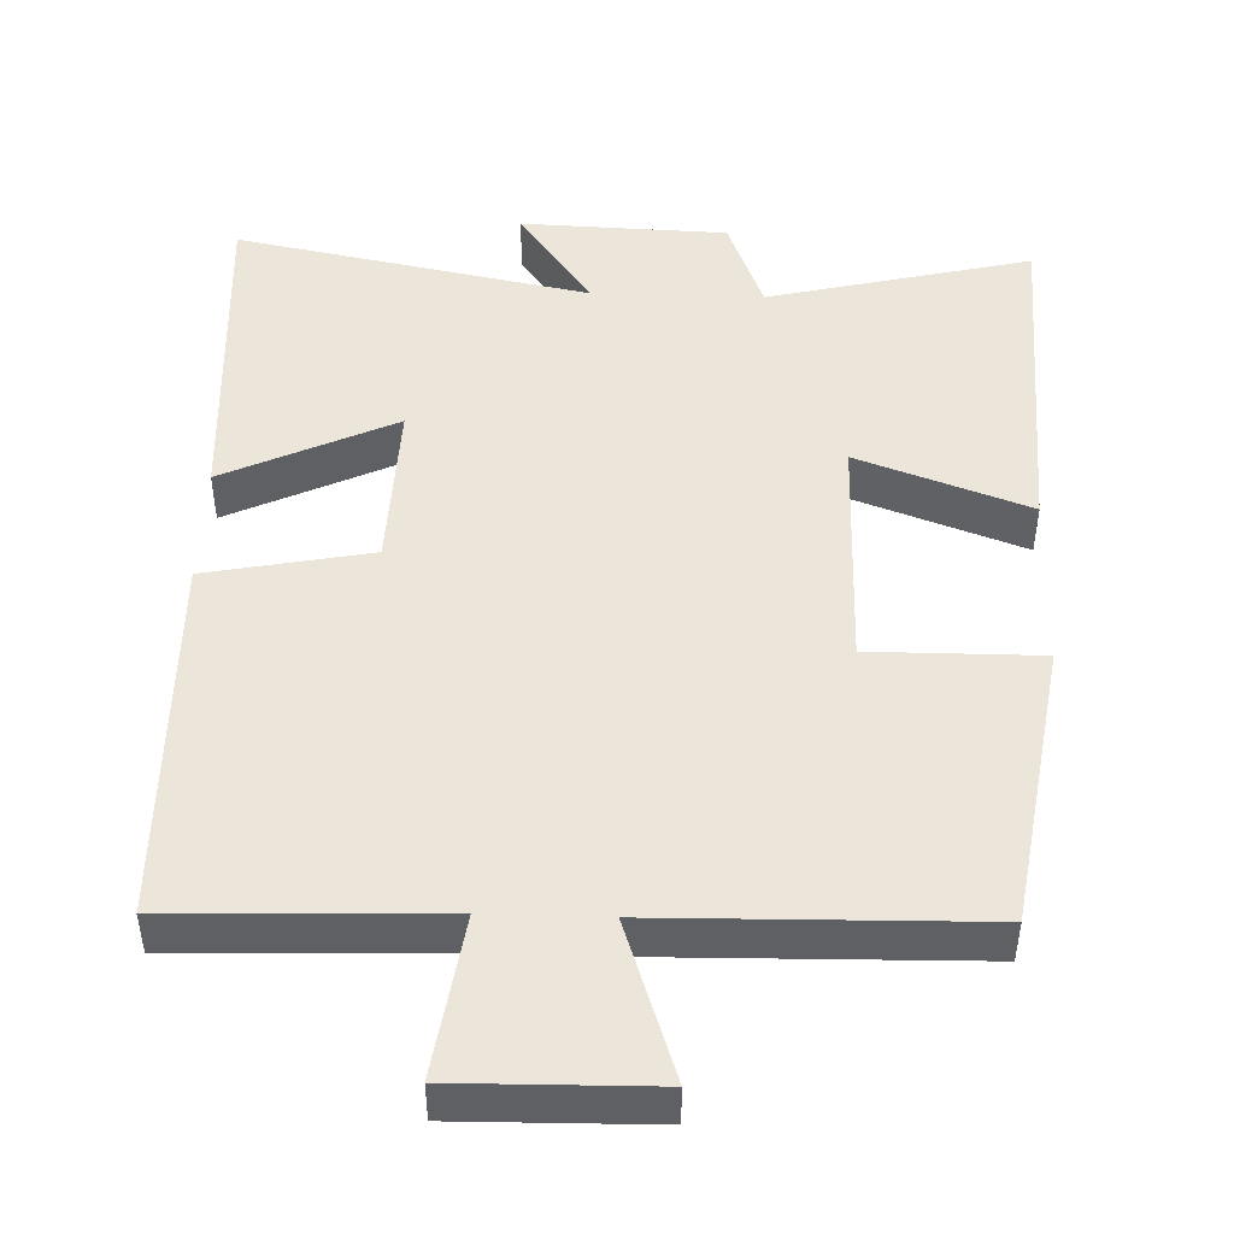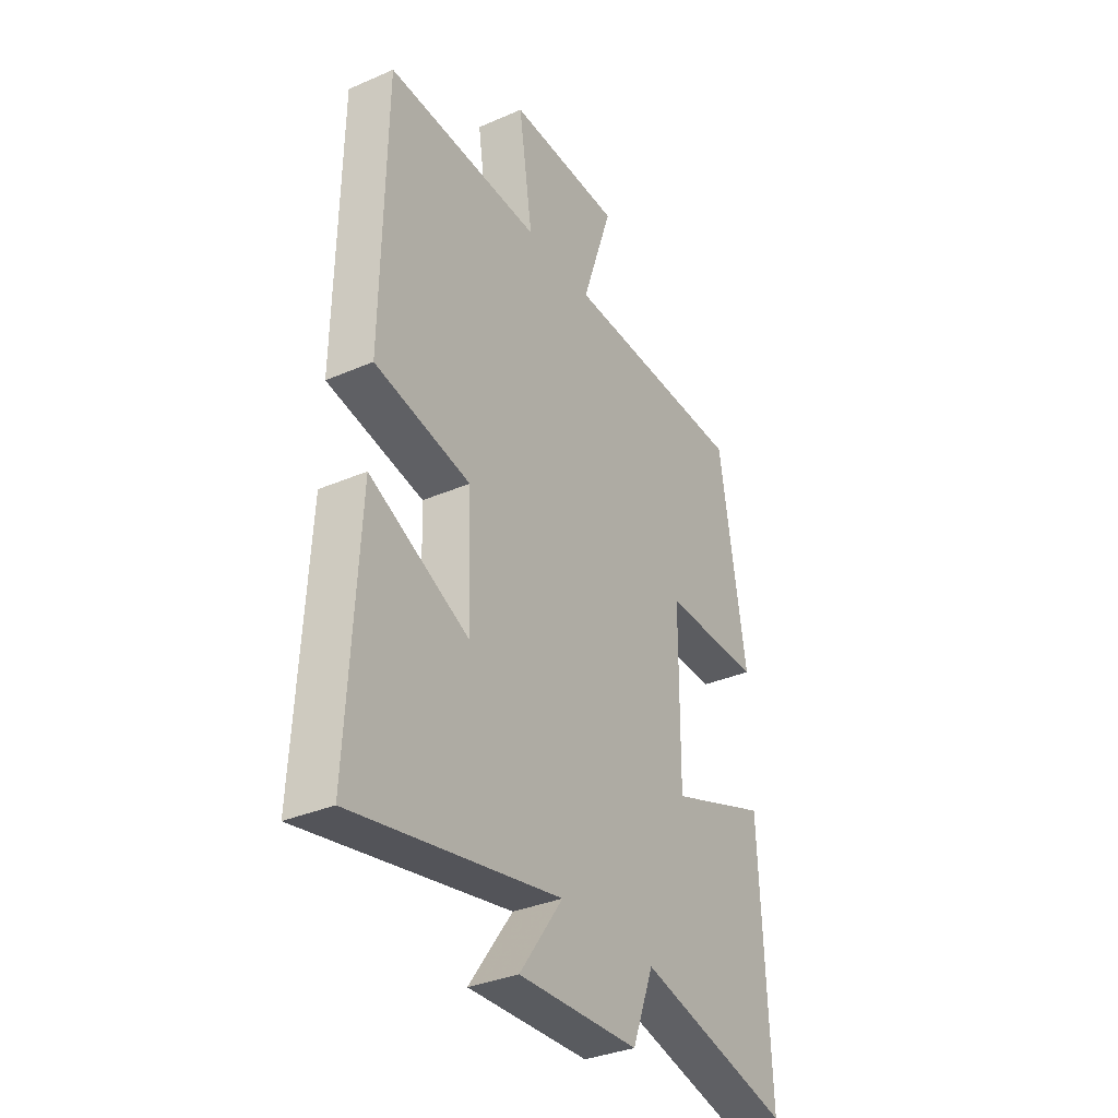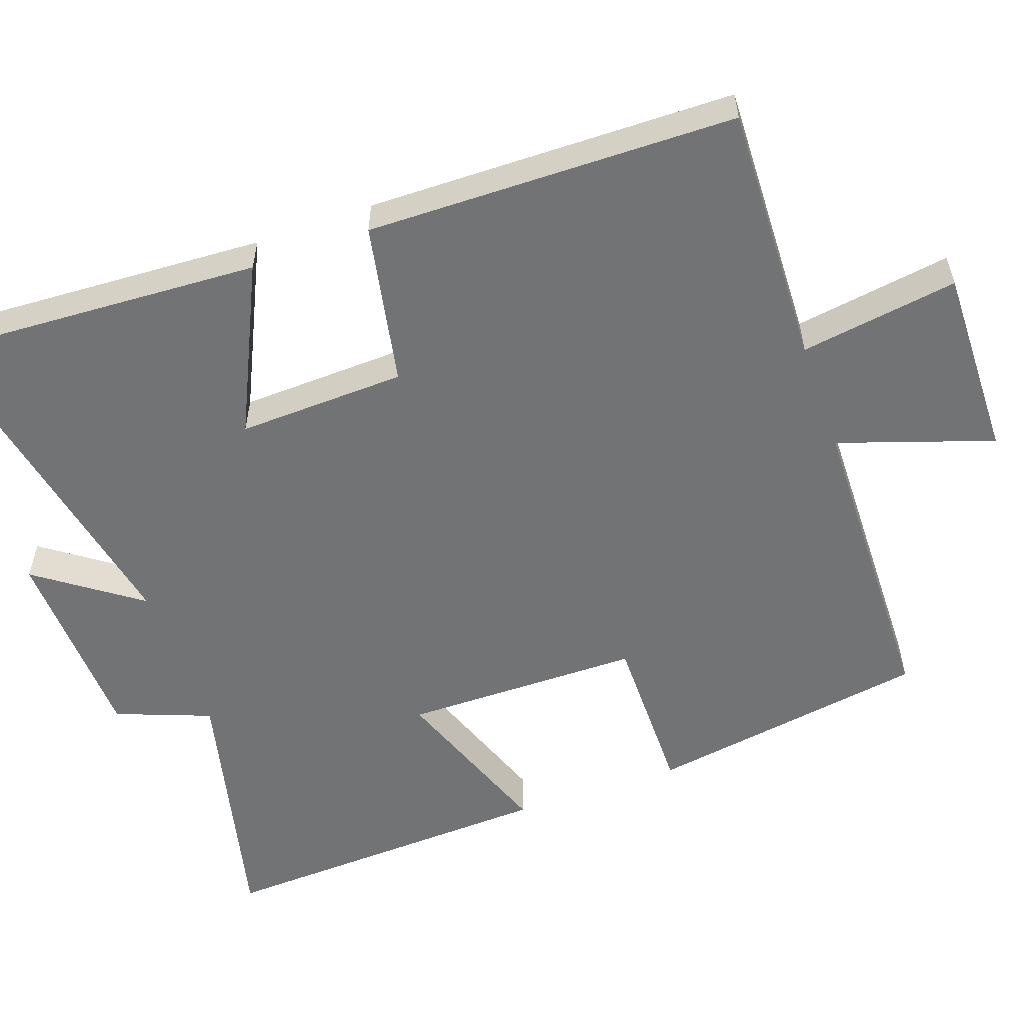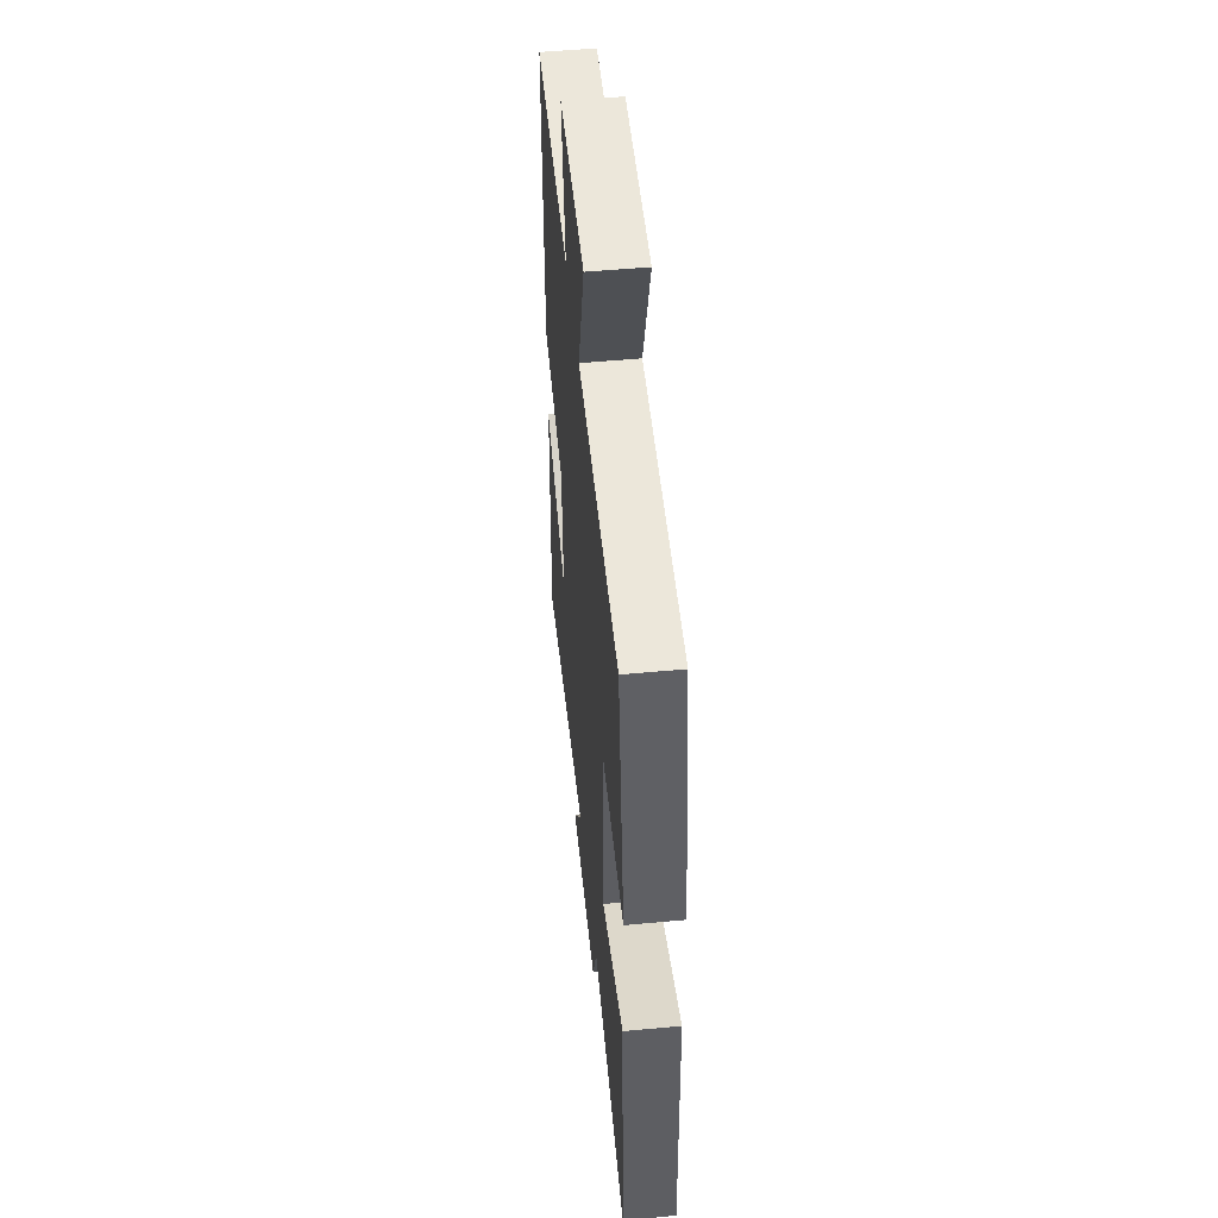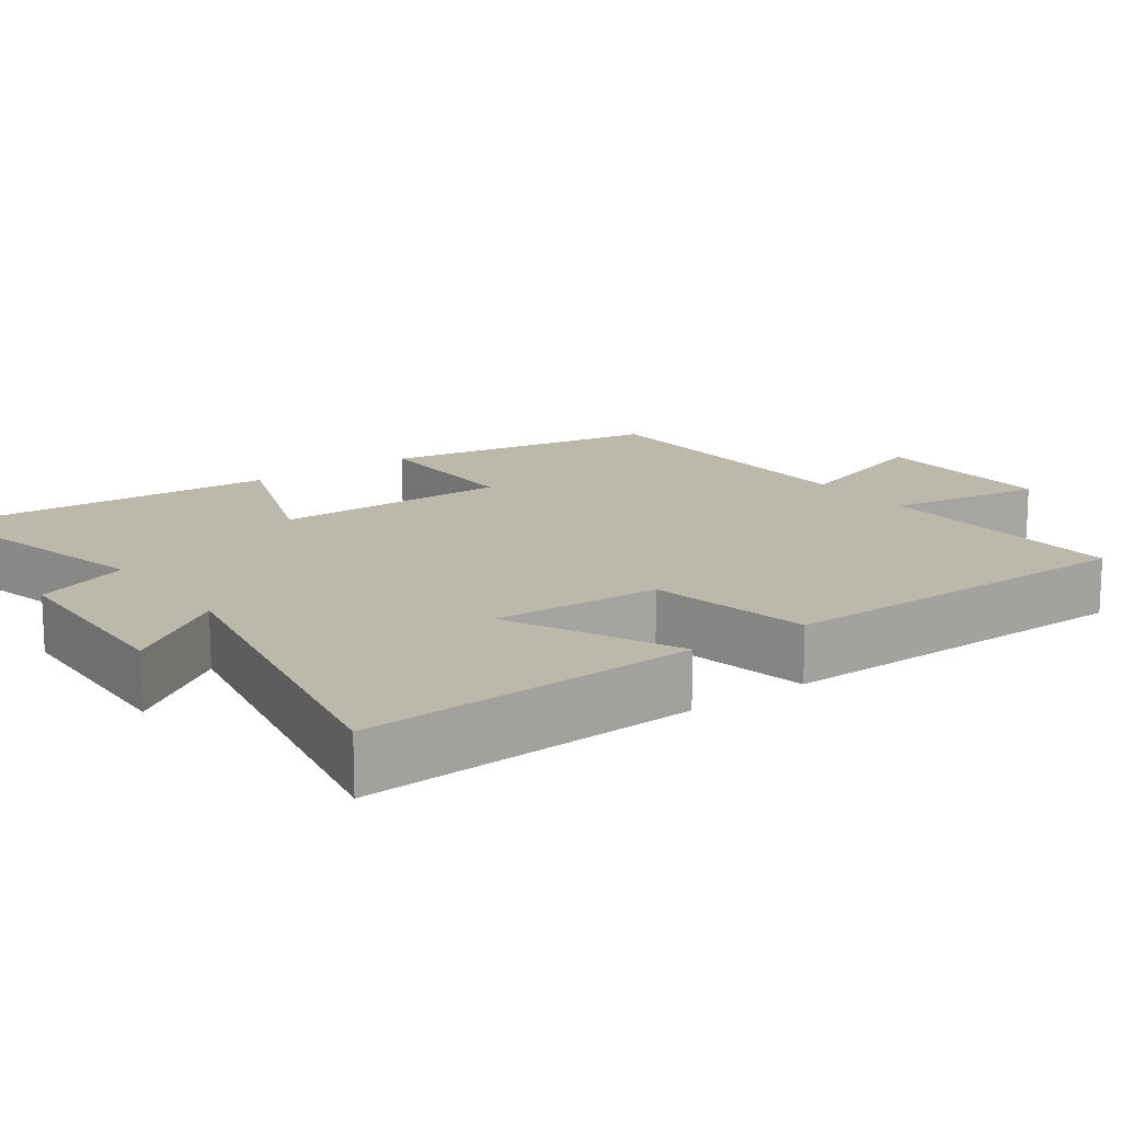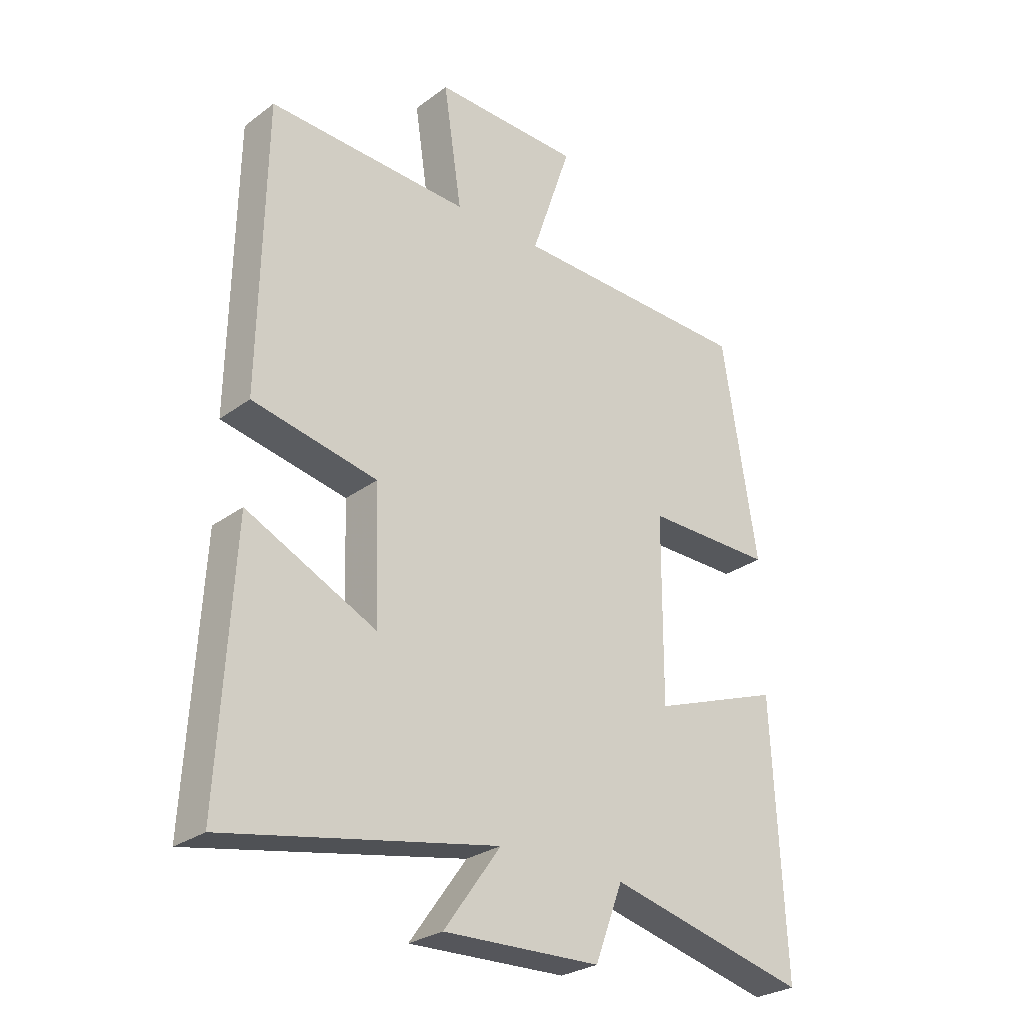
<metadata>
{"format":"obj","ext":"obj","renderer":"f3d","projection":"perspective","resolution":1024,"background":"white","views":[{"elev":47.2,"azim":1.9,"up":"+Y"},{"elev":-34.2,"azim":-59.7,"up":"+Z"},{"elev":-55.8,"azim":-70.5,"up":"+Y"},{"elev":51.8,"azim":84.2,"up":"+Z"},{"elev":14.8,"azim":-125.8,"up":"+Y"},{"elev":-27.8,"azim":-41.9,"up":"+Z"}]}
</metadata>
<code>
v -0.524 0.07 -0.593
v -0.5 0.07 -0.145
v -0.274 0.07 -0.252
v -0.282 0.07 -0.026
v -0.5 0.07 0.017
v -0.492 0.07 0.512
v -0.14 0.07 0.5
v -0.172 0.07 0.712
v 0.086 0.07 0.708
v 0.016 0.07 0.5
v 0.439 0.07 0.492
v 0.5 0.07 0.113
v 0.275 0.07 0.114
v 0.273 0.07 -0.206
v 0.5 0.07 -0.123
v 0.521 0.07 -0.584
v 0.171 0.07 -0.5
v 0.122 0.07 -0.628
v -0.152 0.07 -0.638
v -0.053 0.07 -0.5
v -0.524 0 -0.593
v -0.5 0 -0.145
v -0.274 0 -0.252
v -0.282 0 -0.026
v -0.5 0 0.017
v -0.492 0 0.512
v -0.14 0 0.5
v -0.172 0 0.712
v 0.086 0 0.708
v 0.016 0 0.5
v 0.439 0 0.492
v 0.5 0 0.113
v 0.275 0 0.114
v 0.273 0 -0.206
v 0.5 0 -0.123
v 0.521 0 -0.584
v 0.171 0 -0.5
v 0.122 0 -0.628
v -0.152 0 -0.638
v -0.053 0 -0.5
f 17 18 19 20
f 14 15 16 17
f 13 14 17 20
f 10 11 12 13
f 10 13 20
f 7 8 9 10
f 7 10 20
f 4 5 6 7
f 3 4 7 20
f 1 2 3 20
f 40 39 38 37
f 37 36 35 34
f 40 37 34 33
f 33 32 31 30
f 40 33 30
f 30 29 28 27
f 40 30 27
f 27 26 25 24
f 40 27 24 23
f 40 23 22 21
f 1 21 22 2
f 2 22 23 3
f 3 23 24 4
f 4 24 25 5
f 5 25 26 6
f 6 26 27 7
f 7 27 28 8
f 8 28 29 9
f 9 29 30 10
f 10 30 31 11
f 11 31 32 12
f 12 32 33 13
f 13 33 34 14
f 14 34 35 15
f 15 35 36 16
f 16 36 37 17
f 17 37 38 18
f 18 38 39 19
f 19 39 40 20
f 20 40 21 1

</code>
